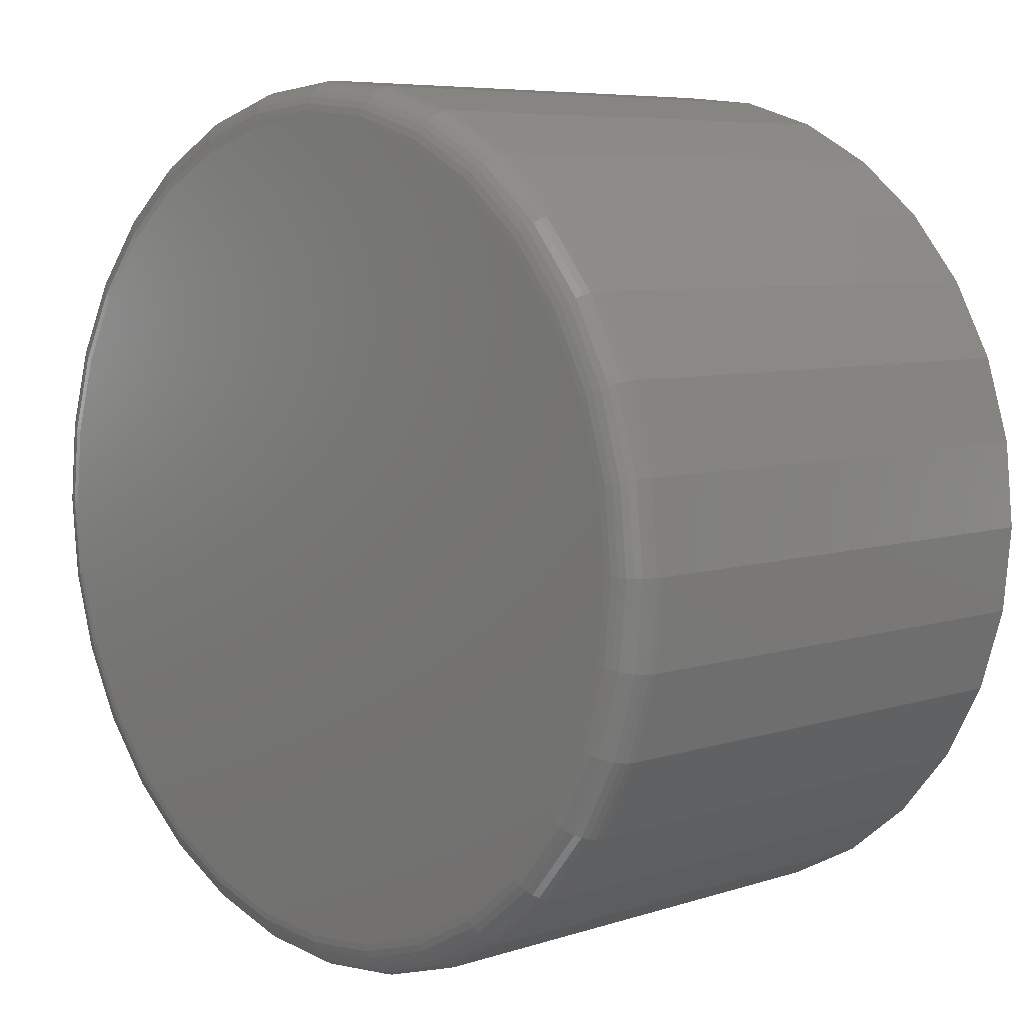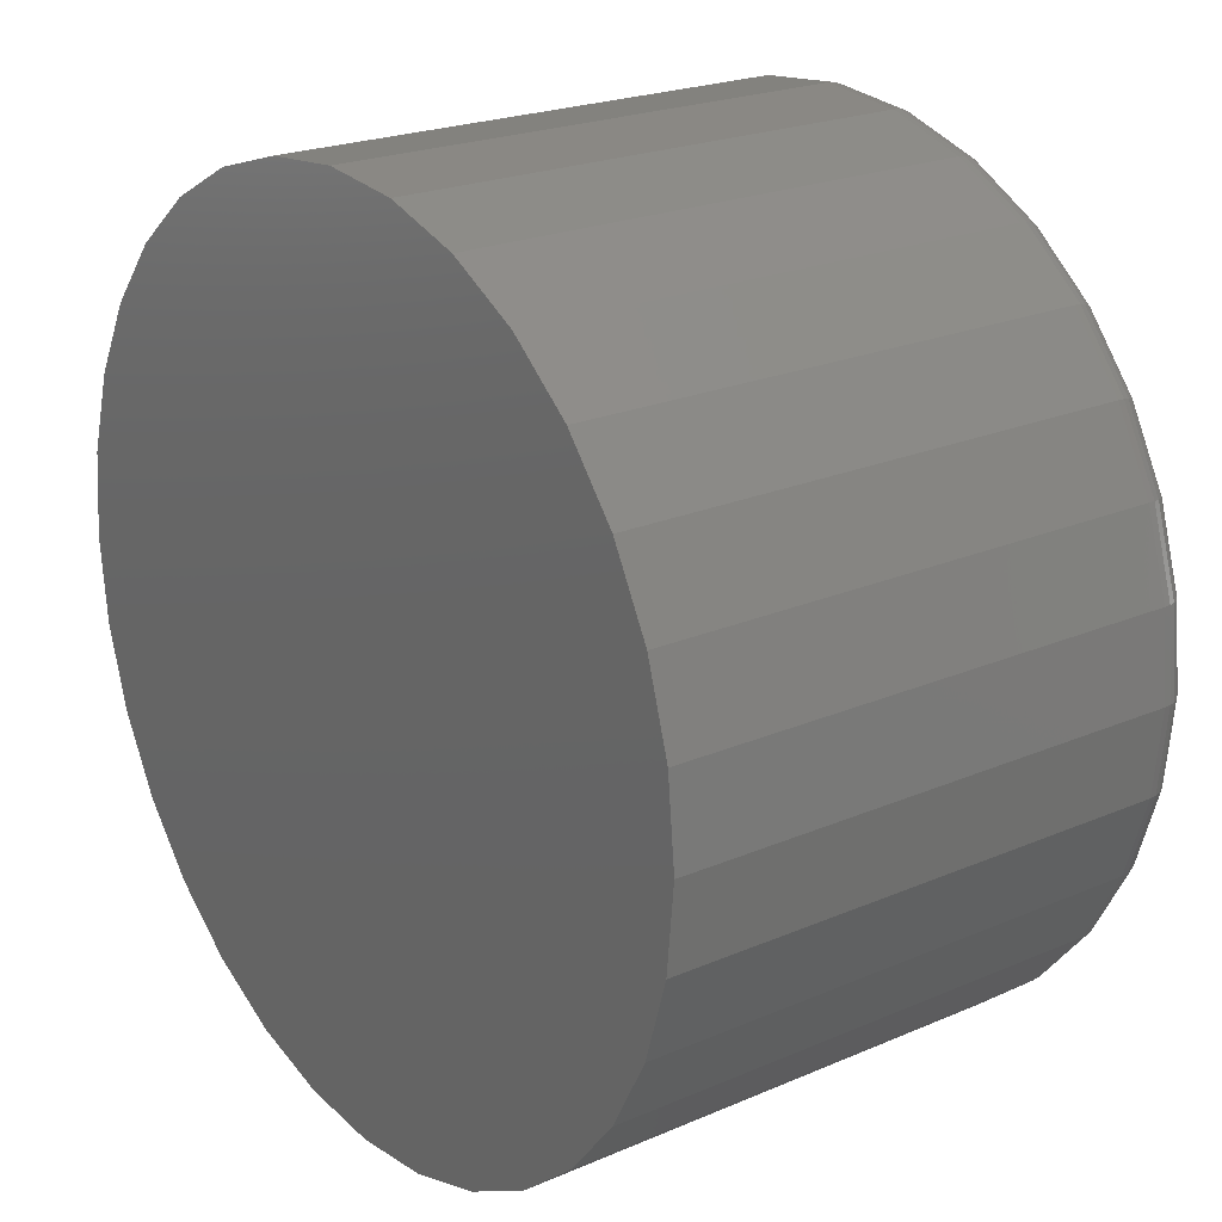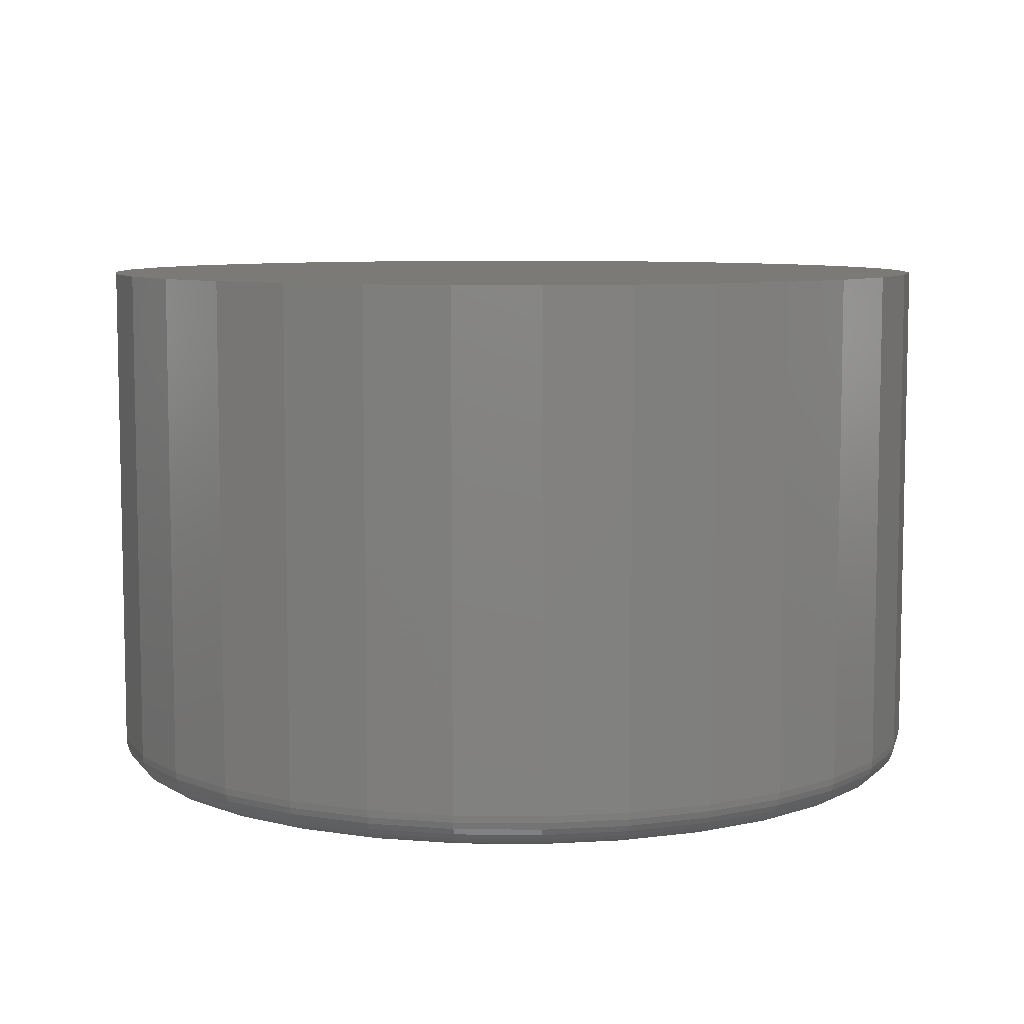
<metadata>
{"format":"stl","ext":"stl","renderer":"f3d","projection":"perspective","resolution":1024,"background":"white","views":[{"elev":6.7,"azim":46.5,"up":"+Z"},{"elev":22.1,"azim":-126.9,"up":"+Z"},{"elev":7.7,"azim":153.7,"up":"+Y"}]}
</metadata>
<code>
# stl→obj: 320 verts, 636 faces
v -0.01985 -0.1172 0.6191
v 0.01393 -0.1172 0.6191
v -0.002961 -0.1172 0.6208
v -0.0361 -0.1172 0.6142
v 0.03018 -0.1172 0.6142
v -0.05107 -0.1172 0.6062
v 0.04515 -0.1172 0.6062
v -0.06419 -0.1172 0.5954
v 0.05827 -0.1172 0.5954
v 0.05827 -0.1172 0.473
v -0.05107 -0.1172 0.4622
v 0.04515 -0.1172 0.4622
v -0.0361 -0.1172 0.4542
v 0.03018 -0.1172 0.4542
v -0.01985 -0.1172 0.4493
v 0.01393 -0.1172 0.4493
v -0.002961 -0.1172 0.4476
v 0.06904 -0.1172 0.5823
v -0.07496 -0.1172 0.5823
v 0.07704 -0.1172 0.5673
v -0.08296 -0.1172 0.5673
v 0.08197 -0.1172 0.5511
v -0.08789 -0.1172 0.5511
v 0.08363 -0.1172 0.5342
v -0.08956 -0.1172 0.5342
v 0.08197 -0.1172 0.5173
v -0.08789 -0.1172 0.5173
v 0.07704 -0.1172 0.5011
v -0.08296 -0.1172 0.5011
v 0.06904 -0.1172 0.4861
v -0.07496 -0.1172 0.4861
v -0.06419 -0.1172 0.473
v 0.09145 1.371e-16 0.5342
v 0.09145 -0.1094 0.5342
v 0.08963 1.349e-16 0.5158
v 0.08963 -0.1094 0.5158
v 0.08426 1.327e-16 0.4981
v 0.08426 -0.1094 0.4981
v 0.07554 1.304e-16 0.4818
v 0.07554 -0.1094 0.4818
v 0.0638 1.281e-16 0.4675
v 0.0638 -0.1094 0.4675
v 0.04949 1.26e-16 0.4557
v 0.04949 -0.1094 0.4557
v 0.03317 1.242e-16 0.447
v 0.03317 -0.1094 0.447
v 0.01546 1.226e-16 0.4416
v 0.01546 -0.1094 0.4416
v -0.002961 1.214e-16 0.4398
v -0.002961 -0.1094 0.4398
v -0.02138 1.205e-16 0.4416
v -0.02138 -0.1094 0.4416
v -0.03909 1.201e-16 0.447
v -0.03909 -0.1094 0.447
v -0.05541 1.202e-16 0.4557
v -0.05541 -0.1094 0.4557
v -0.06972 1.207e-16 0.4675
v -0.06972 -0.1094 0.4675
v -0.08146 1.217e-16 0.4818
v -0.08146 -0.1094 0.4818
v -0.09018 1.23e-16 0.4981
v -0.09018 -0.1094 0.4981
v -0.09555 1.247e-16 0.5158
v -0.09555 -0.1094 0.5158
v -0.09737 1.266e-16 0.5342
v -0.09737 -0.1094 0.5342
v -0.09555 1.287e-16 0.5526
v -0.09555 -0.1094 0.5526
v -0.09018 1.31e-16 0.5703
v -0.09018 -0.1094 0.5703
v -0.08146 1.333e-16 0.5867
v -0.08146 -0.1094 0.5867
v -0.06972 1.355e-16 0.601
v -0.06972 -0.1094 0.601
v -0.05541 1.376e-16 0.6127
v -0.05541 -0.1094 0.6127
v -0.03909 1.395e-16 0.6214
v -0.03909 -0.1094 0.6214
v -0.02138 1.411e-16 0.6268
v -0.02138 -0.1094 0.6268
v -0.002961 1.423e-16 0.6286
v -0.002961 -0.1094 0.6286
v 0.01546 1.431e-16 0.6268
v 0.01546 -0.1094 0.6268
v 0.03317 1.435e-16 0.6214
v 0.03317 -0.1094 0.6214
v 0.04949 1.435e-16 0.6127
v 0.04949 -0.1094 0.6127
v 0.0638 1.43e-16 0.601
v 0.0638 -0.1094 0.601
v 0.07554 1.42e-16 0.5867
v 0.07554 -0.1094 0.5867
v 0.08426 1.407e-16 0.5703
v 0.08426 -0.1094 0.5703
v 0.08963 1.39e-16 0.5526
v 0.08963 -0.1094 0.5526
v -0.09108 -0.117 0.5342
v -0.08939 -0.117 0.5514
v -0.09255 -0.1166 0.5342
v -0.09082 -0.1166 0.5517
v -0.0939 -0.1159 0.5342
v -0.09215 -0.1159 0.552
v -0.09508 -0.1149 0.5342
v -0.09331 -0.1149 0.5522
v -0.09605 -0.1137 0.5342
v -0.09426 -0.1137 0.5524
v -0.09677 -0.1124 0.5342
v -0.09497 -0.1124 0.5525
v -0.09722 -0.1109 0.5342
v -0.09541 -0.1109 0.5526
v 0.08347 -0.117 0.5514
v 0.08516 -0.117 0.5342
v 0.0849 -0.1166 0.5517
v 0.08662 -0.1166 0.5342
v 0.08623 -0.1159 0.552
v 0.08798 -0.1159 0.5342
v 0.08739 -0.1149 0.5522
v 0.08916 -0.1149 0.5342
v 0.08834 -0.1137 0.5524
v 0.09013 -0.1137 0.5342
v 0.08905 -0.1124 0.5525
v 0.09085 -0.1124 0.5342
v 0.08949 -0.1109 0.5526
v 0.0913 -0.1109 0.5342
v 0.07845 -0.117 0.5679
v 0.07981 -0.1166 0.5685
v 0.08105 -0.1159 0.569
v 0.08215 -0.1149 0.5695
v 0.08304 -0.1137 0.5698
v 0.08371 -0.1124 0.5701
v 0.08412 -0.1109 0.5703
v 0.07031 -0.117 0.5832
v 0.07153 -0.1166 0.584
v 0.07265 -0.1159 0.5847
v 0.07363 -0.1149 0.5854
v 0.07444 -0.1137 0.5859
v 0.07504 -0.1124 0.5863
v 0.07541 -0.1109 0.5866
v 0.05935 -0.117 0.5965
v 0.06039 -0.1166 0.5976
v 0.06134 -0.1159 0.5985
v 0.06218 -0.1149 0.5993
v 0.06286 -0.1137 0.6
v 0.06338 -0.1124 0.6005
v 0.06369 -0.1109 0.6009
v 0.046 -0.117 0.6075
v 0.04681 -0.1166 0.6087
v 0.04756 -0.1159 0.6098
v 0.04822 -0.1149 0.6108
v 0.04876 -0.1137 0.6116
v 0.04916 -0.1124 0.6122
v 0.04941 -0.1109 0.6126
v 0.03076 -0.117 0.6156
v 0.03132 -0.1166 0.617
v 0.03184 -0.1159 0.6182
v 0.03229 -0.1149 0.6193
v 0.03266 -0.1137 0.6202
v 0.03294 -0.1124 0.6209
v 0.03311 -0.1109 0.6213
v 0.01423 -0.117 0.6206
v 0.01452 -0.1166 0.6221
v 0.01478 -0.1159 0.6234
v 0.01501 -0.1149 0.6246
v 0.0152 -0.1137 0.6255
v 0.01534 -0.1124 0.6262
v 0.01543 -0.1109 0.6267
v -0.002961 -0.117 0.6223
v -0.002961 -0.1166 0.6238
v -0.002961 -0.1159 0.6251
v -0.002961 -0.1149 0.6263
v -0.002961 -0.1137 0.6273
v -0.002961 -0.1124 0.628
v -0.002961 -0.1109 0.6285
v -0.02015 -0.117 0.6206
v -0.02044 -0.1166 0.6221
v -0.0207 -0.1159 0.6234
v -0.02093 -0.1149 0.6246
v -0.02112 -0.1137 0.6255
v -0.02126 -0.1124 0.6262
v -0.02135 -0.1109 0.6267
v -0.03668 -0.117 0.6156
v -0.03724 -0.1166 0.617
v -0.03776 -0.1159 0.6182
v -0.03821 -0.1149 0.6193
v -0.03859 -0.1137 0.6202
v -0.03886 -0.1124 0.6209
v -0.03903 -0.1109 0.6213
v -0.05192 -0.117 0.6075
v -0.05273 -0.1166 0.6087
v -0.05348 -0.1159 0.6098
v -0.05414 -0.1149 0.6108
v -0.05468 -0.1137 0.6116
v -0.05508 -0.1124 0.6122
v -0.05533 -0.1109 0.6126
v -0.06527 -0.117 0.5965
v -0.06631 -0.1166 0.5976
v -0.06726 -0.1159 0.5985
v -0.0681 -0.1149 0.5993
v -0.06879 -0.1137 0.6
v -0.0693 -0.1124 0.6005
v -0.06961 -0.1109 0.6009
v -0.07623 -0.117 0.5832
v -0.07745 -0.1166 0.584
v -0.07857 -0.1159 0.5847
v -0.07956 -0.1149 0.5854
v -0.08036 -0.1137 0.5859
v -0.08096 -0.1124 0.5863
v -0.08133 -0.1109 0.5866
v -0.08437 -0.117 0.5679
v -0.08573 -0.1166 0.5685
v -0.08697 -0.1159 0.569
v -0.08807 -0.1149 0.5695
v -0.08897 -0.1137 0.5698
v -0.08963 -0.1124 0.5701
v -0.09004 -0.1109 0.5703
v 0.08347 -0.117 0.517
v 0.0849 -0.1166 0.5167
v 0.08623 -0.1159 0.5165
v 0.08739 -0.1149 0.5162
v 0.08834 -0.1137 0.516
v 0.08905 -0.1124 0.5159
v 0.08949 -0.1109 0.5158
v -0.08939 -0.117 0.517
v -0.09082 -0.1166 0.5167
v -0.09215 -0.1159 0.5165
v -0.09331 -0.1149 0.5162
v -0.09426 -0.1137 0.516
v -0.09497 -0.1124 0.5159
v -0.09541 -0.1109 0.5158
v -0.08437 -0.117 0.5005
v -0.08573 -0.1166 0.4999
v -0.08697 -0.1159 0.4994
v -0.08807 -0.1149 0.499
v -0.08897 -0.1137 0.4986
v -0.08963 -0.1124 0.4983
v -0.09004 -0.1109 0.4981
v -0.07623 -0.117 0.4853
v -0.07745 -0.1166 0.4844
v -0.07857 -0.1159 0.4837
v -0.07956 -0.1149 0.483
v -0.08036 -0.1137 0.4825
v -0.08096 -0.1124 0.4821
v -0.08133 -0.1109 0.4818
v -0.06527 -0.117 0.4719
v -0.06631 -0.1166 0.4709
v -0.06726 -0.1159 0.4699
v -0.0681 -0.1149 0.4691
v -0.06879 -0.1137 0.4684
v -0.0693 -0.1124 0.4679
v -0.06961 -0.1109 0.4676
v -0.05192 -0.117 0.4609
v -0.05273 -0.1166 0.4597
v -0.05348 -0.1159 0.4586
v -0.05414 -0.1149 0.4576
v -0.05468 -0.1137 0.4568
v -0.05508 -0.1124 0.4562
v -0.05533 -0.1109 0.4558
v -0.03668 -0.117 0.4528
v -0.03724 -0.1166 0.4514
v -0.03776 -0.1159 0.4502
v -0.03821 -0.1149 0.4491
v -0.03859 -0.1137 0.4482
v -0.03886 -0.1124 0.4475
v -0.03903 -0.1109 0.4471
v -0.02015 -0.117 0.4478
v -0.02044 -0.1166 0.4463
v -0.0207 -0.1159 0.445
v -0.02093 -0.1149 0.4439
v -0.02112 -0.1137 0.4429
v -0.02126 -0.1124 0.4422
v -0.02135 -0.1109 0.4418
v -0.002961 -0.117 0.4461
v -0.002961 -0.1166 0.4446
v -0.002961 -0.1159 0.4433
v -0.002961 -0.1149 0.4421
v -0.002961 -0.1137 0.4411
v -0.002961 -0.1124 0.4404
v -0.002961 -0.1109 0.44
v 0.01423 -0.117 0.4478
v 0.01452 -0.1166 0.4463
v 0.01478 -0.1159 0.445
v 0.01501 -0.1149 0.4439
v 0.0152 -0.1137 0.4429
v 0.01534 -0.1124 0.4422
v 0.01543 -0.1109 0.4418
v 0.03076 -0.117 0.4528
v 0.03132 -0.1166 0.4514
v 0.03184 -0.1159 0.4502
v 0.03229 -0.1149 0.4491
v 0.03266 -0.1137 0.4482
v 0.03294 -0.1124 0.4475
v 0.03311 -0.1109 0.4471
v 0.046 -0.117 0.4609
v 0.04681 -0.1166 0.4597
v 0.04756 -0.1159 0.4586
v 0.04822 -0.1149 0.4576
v 0.04876 -0.1137 0.4568
v 0.04916 -0.1124 0.4562
v 0.04941 -0.1109 0.4558
v 0.05935 -0.117 0.4719
v 0.06039 -0.1166 0.4709
v 0.06134 -0.1159 0.4699
v 0.06218 -0.1149 0.4691
v 0.06286 -0.1137 0.4684
v 0.06338 -0.1124 0.4679
v 0.06369 -0.1109 0.4676
v 0.07031 -0.117 0.4853
v 0.07153 -0.1166 0.4844
v 0.07265 -0.1159 0.4837
v 0.07363 -0.1149 0.483
v 0.07444 -0.1137 0.4825
v 0.07504 -0.1124 0.4821
v 0.07541 -0.1109 0.4818
v 0.07845 -0.117 0.5005
v 0.07981 -0.1166 0.4999
v 0.08105 -0.1159 0.4994
v 0.08215 -0.1149 0.499
v 0.08304 -0.1137 0.4986
v 0.08371 -0.1124 0.4983
v 0.08412 -0.1109 0.4981
f 1 2 3
f 2 1 4
f 2 4 5
f 5 4 6
f 5 6 7
f 7 6 8
f 7 8 9
f 10 11 12
f 12 11 13
f 12 13 14
f 14 13 15
f 14 15 16
f 16 15 17
f 9 8 18
f 18 8 19
f 18 19 20
f 20 19 21
f 20 21 22
f 22 21 23
f 22 23 24
f 24 23 25
f 24 25 26
f 26 25 27
f 26 27 28
f 28 27 29
f 28 29 30
f 30 29 31
f 30 31 10
f 10 31 32
f 10 32 11
f 33 34 35
f 35 34 36
f 35 36 37
f 37 36 38
f 37 38 39
f 39 38 40
f 39 40 41
f 41 40 42
f 41 42 43
f 43 42 44
f 43 44 45
f 45 44 46
f 45 46 47
f 47 46 48
f 47 48 49
f 49 48 50
f 49 50 51
f 51 50 52
f 51 52 53
f 53 52 54
f 53 54 55
f 55 54 56
f 55 56 57
f 57 56 58
f 57 58 59
f 59 58 60
f 59 60 61
f 61 60 62
f 61 62 63
f 63 62 64
f 63 64 65
f 65 64 66
f 65 66 67
f 67 66 68
f 67 68 69
f 69 68 70
f 69 70 71
f 71 70 72
f 71 72 73
f 73 72 74
f 73 74 75
f 75 74 76
f 75 76 77
f 77 76 78
f 77 78 79
f 79 78 80
f 79 80 81
f 81 80 82
f 81 82 83
f 83 82 84
f 83 84 85
f 85 84 86
f 85 86 87
f 87 86 88
f 87 88 89
f 89 88 90
f 89 90 91
f 91 90 92
f 91 92 93
f 93 92 94
f 93 94 95
f 95 94 96
f 95 96 33
f 33 96 34
f 25 23 97
f 97 23 98
f 97 98 99
f 99 98 100
f 99 100 101
f 101 100 102
f 101 102 103
f 103 102 104
f 103 104 105
f 105 104 106
f 105 106 107
f 107 106 108
f 107 108 109
f 109 108 110
f 109 110 66
f 66 110 68
f 22 24 111
f 111 24 112
f 111 112 113
f 113 112 114
f 113 114 115
f 115 114 116
f 115 116 117
f 117 116 118
f 117 118 119
f 119 118 120
f 119 120 121
f 121 120 122
f 121 122 123
f 123 122 124
f 123 124 96
f 96 124 34
f 20 22 125
f 125 22 111
f 125 111 126
f 126 111 113
f 126 113 127
f 127 113 115
f 127 115 128
f 128 115 117
f 128 117 129
f 129 117 119
f 129 119 130
f 130 119 121
f 130 121 131
f 131 121 123
f 131 123 94
f 94 123 96
f 18 20 132
f 132 20 125
f 132 125 133
f 133 125 126
f 133 126 134
f 134 126 127
f 134 127 135
f 135 127 128
f 135 128 136
f 136 128 129
f 136 129 137
f 137 129 130
f 137 130 138
f 138 130 131
f 138 131 92
f 92 131 94
f 9 18 139
f 139 18 132
f 139 132 140
f 140 132 133
f 140 133 141
f 141 133 134
f 141 134 142
f 142 134 135
f 142 135 143
f 143 135 136
f 143 136 144
f 144 136 137
f 144 137 145
f 145 137 138
f 145 138 90
f 90 138 92
f 7 9 146
f 146 9 139
f 146 139 147
f 147 139 140
f 147 140 148
f 148 140 141
f 148 141 149
f 149 141 142
f 149 142 150
f 150 142 143
f 150 143 151
f 151 143 144
f 151 144 152
f 152 144 145
f 152 145 88
f 88 145 90
f 5 7 153
f 153 7 146
f 153 146 154
f 154 146 147
f 154 147 155
f 155 147 148
f 155 148 156
f 156 148 149
f 156 149 157
f 157 149 150
f 157 150 158
f 158 150 151
f 158 151 159
f 159 151 152
f 159 152 86
f 86 152 88
f 2 5 160
f 160 5 153
f 160 153 161
f 161 153 154
f 161 154 162
f 162 154 155
f 162 155 163
f 163 155 156
f 163 156 164
f 164 156 157
f 164 157 165
f 165 157 158
f 165 158 166
f 166 158 159
f 166 159 84
f 84 159 86
f 3 2 167
f 167 2 160
f 167 160 168
f 168 160 161
f 168 161 169
f 169 161 162
f 169 162 170
f 170 162 163
f 170 163 171
f 171 163 164
f 171 164 172
f 172 164 165
f 172 165 173
f 173 165 166
f 173 166 82
f 82 166 84
f 1 3 174
f 174 3 167
f 174 167 175
f 175 167 168
f 175 168 176
f 176 168 169
f 176 169 177
f 177 169 170
f 177 170 178
f 178 170 171
f 178 171 179
f 179 171 172
f 179 172 180
f 180 172 173
f 180 173 80
f 80 173 82
f 4 1 181
f 181 1 174
f 181 174 182
f 182 174 175
f 182 175 183
f 183 175 176
f 183 176 184
f 184 176 177
f 184 177 185
f 185 177 178
f 185 178 186
f 186 178 179
f 186 179 187
f 187 179 180
f 187 180 78
f 78 180 80
f 6 4 188
f 188 4 181
f 188 181 189
f 189 181 182
f 189 182 190
f 190 182 183
f 190 183 191
f 191 183 184
f 191 184 192
f 192 184 185
f 192 185 193
f 193 185 186
f 193 186 194
f 194 186 187
f 194 187 76
f 76 187 78
f 8 6 195
f 195 6 188
f 195 188 196
f 196 188 189
f 196 189 197
f 197 189 190
f 197 190 198
f 198 190 191
f 198 191 199
f 199 191 192
f 199 192 200
f 200 192 193
f 200 193 201
f 201 193 194
f 201 194 74
f 74 194 76
f 19 8 202
f 202 8 195
f 202 195 203
f 203 195 196
f 203 196 204
f 204 196 197
f 204 197 205
f 205 197 198
f 205 198 206
f 206 198 199
f 206 199 207
f 207 199 200
f 207 200 208
f 208 200 201
f 208 201 72
f 72 201 74
f 21 19 209
f 209 19 202
f 209 202 210
f 210 202 203
f 210 203 211
f 211 203 204
f 211 204 212
f 212 204 205
f 212 205 213
f 213 205 206
f 213 206 214
f 214 206 207
f 214 207 215
f 215 207 208
f 215 208 70
f 70 208 72
f 23 21 98
f 98 21 209
f 98 209 100
f 100 209 210
f 100 210 102
f 102 210 211
f 102 211 104
f 104 211 212
f 104 212 106
f 106 212 213
f 106 213 108
f 108 213 214
f 108 214 110
f 110 214 215
f 110 215 68
f 68 215 70
f 24 26 112
f 112 26 216
f 112 216 114
f 114 216 217
f 114 217 116
f 116 217 218
f 116 218 118
f 118 218 219
f 118 219 120
f 120 219 220
f 120 220 122
f 122 220 221
f 122 221 124
f 124 221 222
f 124 222 34
f 34 222 36
f 27 25 223
f 223 25 97
f 223 97 224
f 224 97 99
f 224 99 225
f 225 99 101
f 225 101 226
f 226 101 103
f 226 103 227
f 227 103 105
f 227 105 228
f 228 105 107
f 228 107 229
f 229 107 109
f 229 109 64
f 64 109 66
f 29 27 230
f 230 27 223
f 230 223 231
f 231 223 224
f 231 224 232
f 232 224 225
f 232 225 233
f 233 225 226
f 233 226 234
f 234 226 227
f 234 227 235
f 235 227 228
f 235 228 236
f 236 228 229
f 236 229 62
f 62 229 64
f 31 29 237
f 237 29 230
f 237 230 238
f 238 230 231
f 238 231 239
f 239 231 232
f 239 232 240
f 240 232 233
f 240 233 241
f 241 233 234
f 241 234 242
f 242 234 235
f 242 235 243
f 243 235 236
f 243 236 60
f 60 236 62
f 32 31 244
f 244 31 237
f 244 237 245
f 245 237 238
f 245 238 246
f 246 238 239
f 246 239 247
f 247 239 240
f 247 240 248
f 248 240 241
f 248 241 249
f 249 241 242
f 249 242 250
f 250 242 243
f 250 243 58
f 58 243 60
f 11 32 251
f 251 32 244
f 251 244 252
f 252 244 245
f 252 245 253
f 253 245 246
f 253 246 254
f 254 246 247
f 254 247 255
f 255 247 248
f 255 248 256
f 256 248 249
f 256 249 257
f 257 249 250
f 257 250 56
f 56 250 58
f 13 11 258
f 258 11 251
f 258 251 259
f 259 251 252
f 259 252 260
f 260 252 253
f 260 253 261
f 261 253 254
f 261 254 262
f 262 254 255
f 262 255 263
f 263 255 256
f 263 256 264
f 264 256 257
f 264 257 54
f 54 257 56
f 15 13 265
f 265 13 258
f 265 258 266
f 266 258 259
f 266 259 267
f 267 259 260
f 267 260 268
f 268 260 261
f 268 261 269
f 269 261 262
f 269 262 270
f 270 262 263
f 270 263 271
f 271 263 264
f 271 264 52
f 52 264 54
f 17 15 272
f 272 15 265
f 272 265 273
f 273 265 266
f 273 266 274
f 274 266 267
f 274 267 275
f 275 267 268
f 275 268 276
f 276 268 269
f 276 269 277
f 277 269 270
f 277 270 278
f 278 270 271
f 278 271 50
f 50 271 52
f 16 17 279
f 279 17 272
f 279 272 280
f 280 272 273
f 280 273 281
f 281 273 274
f 281 274 282
f 282 274 275
f 282 275 283
f 283 275 276
f 283 276 284
f 284 276 277
f 284 277 285
f 285 277 278
f 285 278 48
f 48 278 50
f 14 16 286
f 286 16 279
f 286 279 287
f 287 279 280
f 287 280 288
f 288 280 281
f 288 281 289
f 289 281 282
f 289 282 290
f 290 282 283
f 290 283 291
f 291 283 284
f 291 284 292
f 292 284 285
f 292 285 46
f 46 285 48
f 12 14 293
f 293 14 286
f 293 286 294
f 294 286 287
f 294 287 295
f 295 287 288
f 295 288 296
f 296 288 289
f 296 289 297
f 297 289 290
f 297 290 298
f 298 290 291
f 298 291 299
f 299 291 292
f 299 292 44
f 44 292 46
f 10 12 300
f 300 12 293
f 300 293 301
f 301 293 294
f 301 294 302
f 302 294 295
f 302 295 303
f 303 295 296
f 303 296 304
f 304 296 297
f 304 297 305
f 305 297 298
f 305 298 306
f 306 298 299
f 306 299 42
f 42 299 44
f 30 10 307
f 307 10 300
f 307 300 308
f 308 300 301
f 308 301 309
f 309 301 302
f 309 302 310
f 310 302 303
f 310 303 311
f 311 303 304
f 311 304 312
f 312 304 305
f 312 305 313
f 313 305 306
f 313 306 40
f 40 306 42
f 28 30 314
f 314 30 307
f 314 307 315
f 315 307 308
f 315 308 316
f 316 308 309
f 316 309 317
f 317 309 310
f 317 310 318
f 318 310 311
f 318 311 319
f 319 311 312
f 319 312 320
f 320 312 313
f 320 313 38
f 38 313 40
f 26 28 216
f 216 28 314
f 216 314 217
f 217 314 315
f 217 315 218
f 218 315 316
f 218 316 219
f 219 316 317
f 219 317 220
f 220 317 318
f 220 318 221
f 221 318 319
f 221 319 222
f 222 319 320
f 222 320 36
f 36 320 38
f 81 83 79
f 77 79 83
f 85 77 83
f 75 77 85
f 87 75 85
f 45 53 43
f 51 53 45
f 47 51 45
f 49 51 47
f 53 55 43
f 43 55 57
f 43 57 41
f 41 57 59
f 41 59 39
f 39 59 61
f 39 61 37
f 37 61 63
f 37 63 35
f 35 63 65
f 35 65 33
f 33 65 67
f 33 67 95
f 95 67 69
f 95 69 93
f 93 69 71
f 93 71 91
f 91 71 73
f 91 73 89
f 89 73 75
f 89 75 87

</code>
